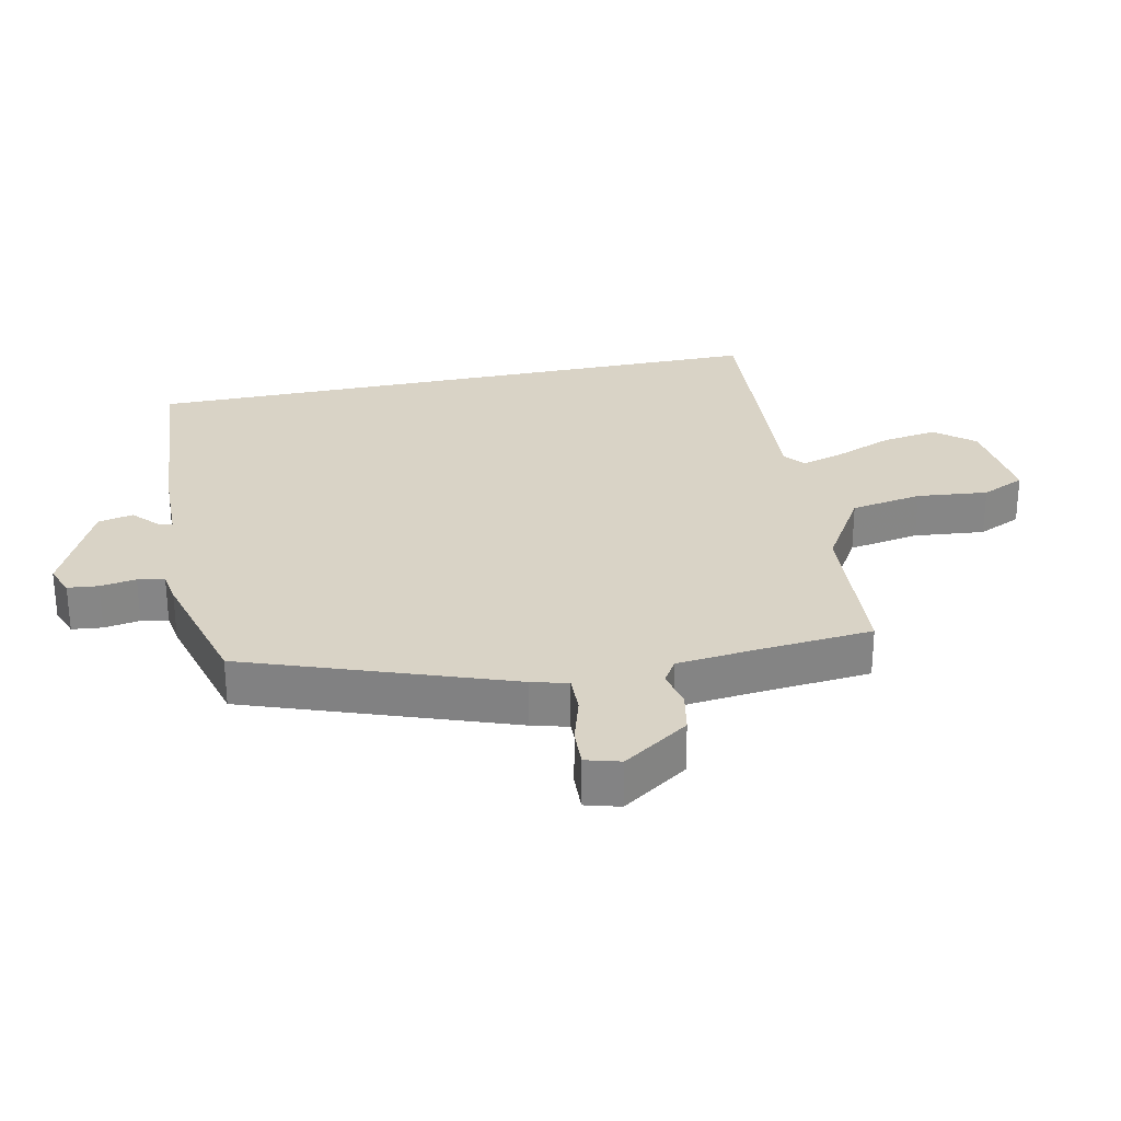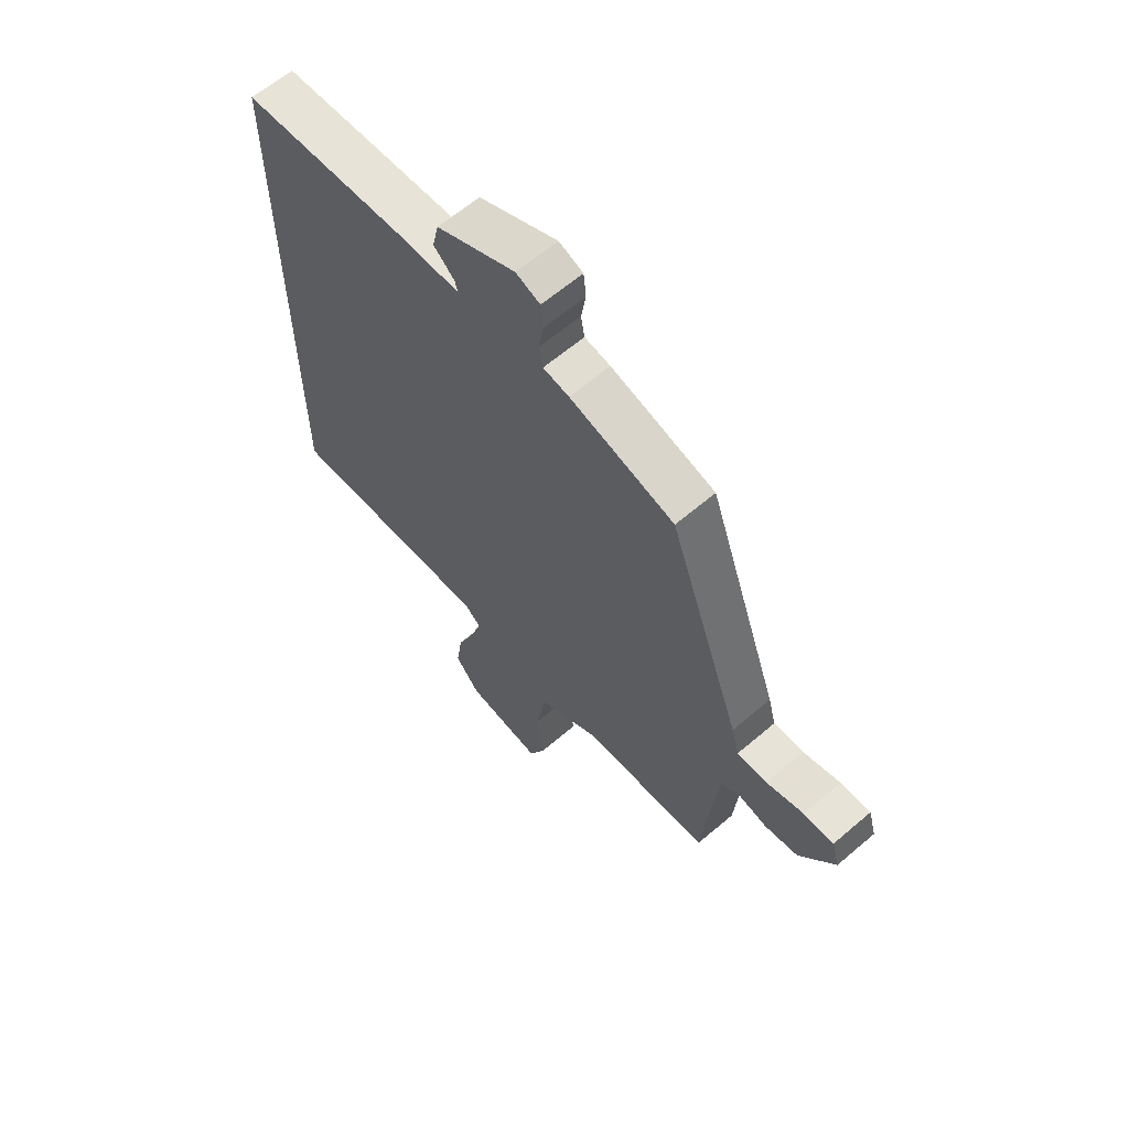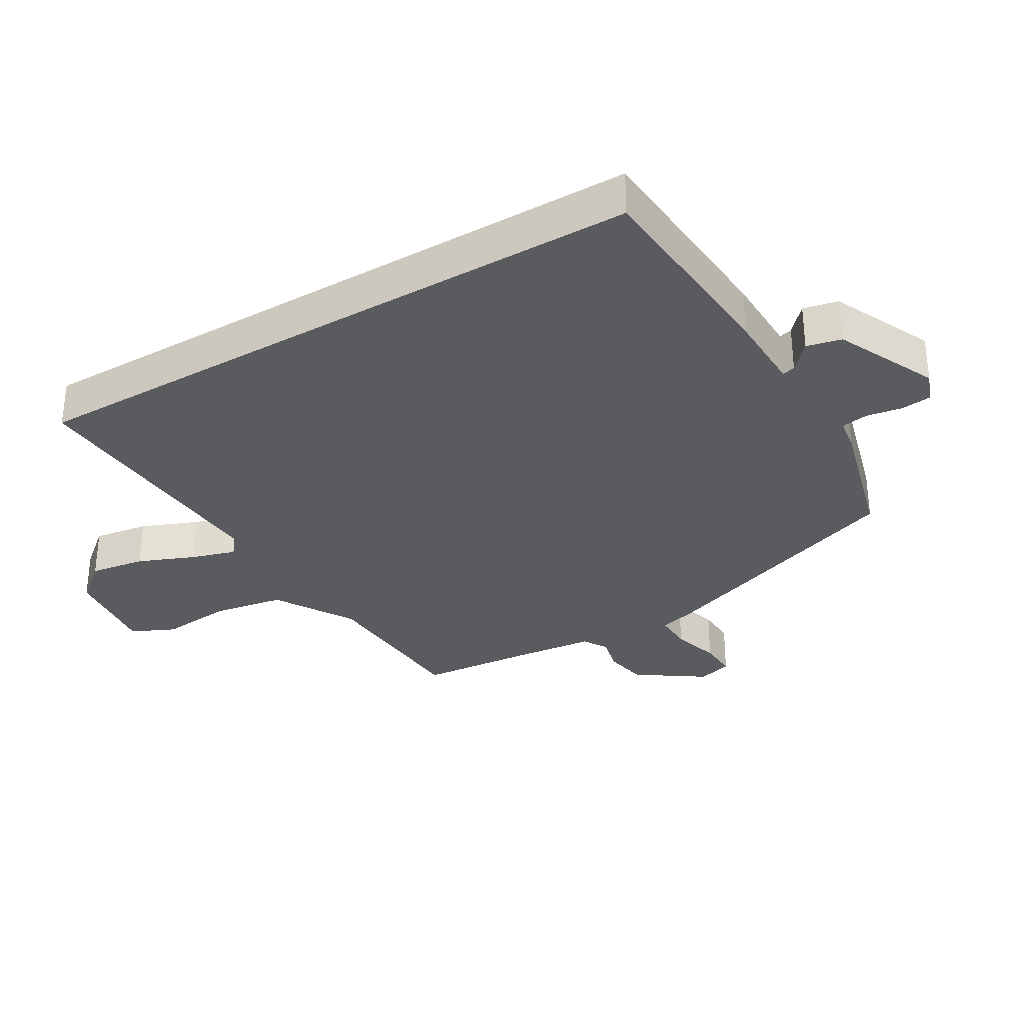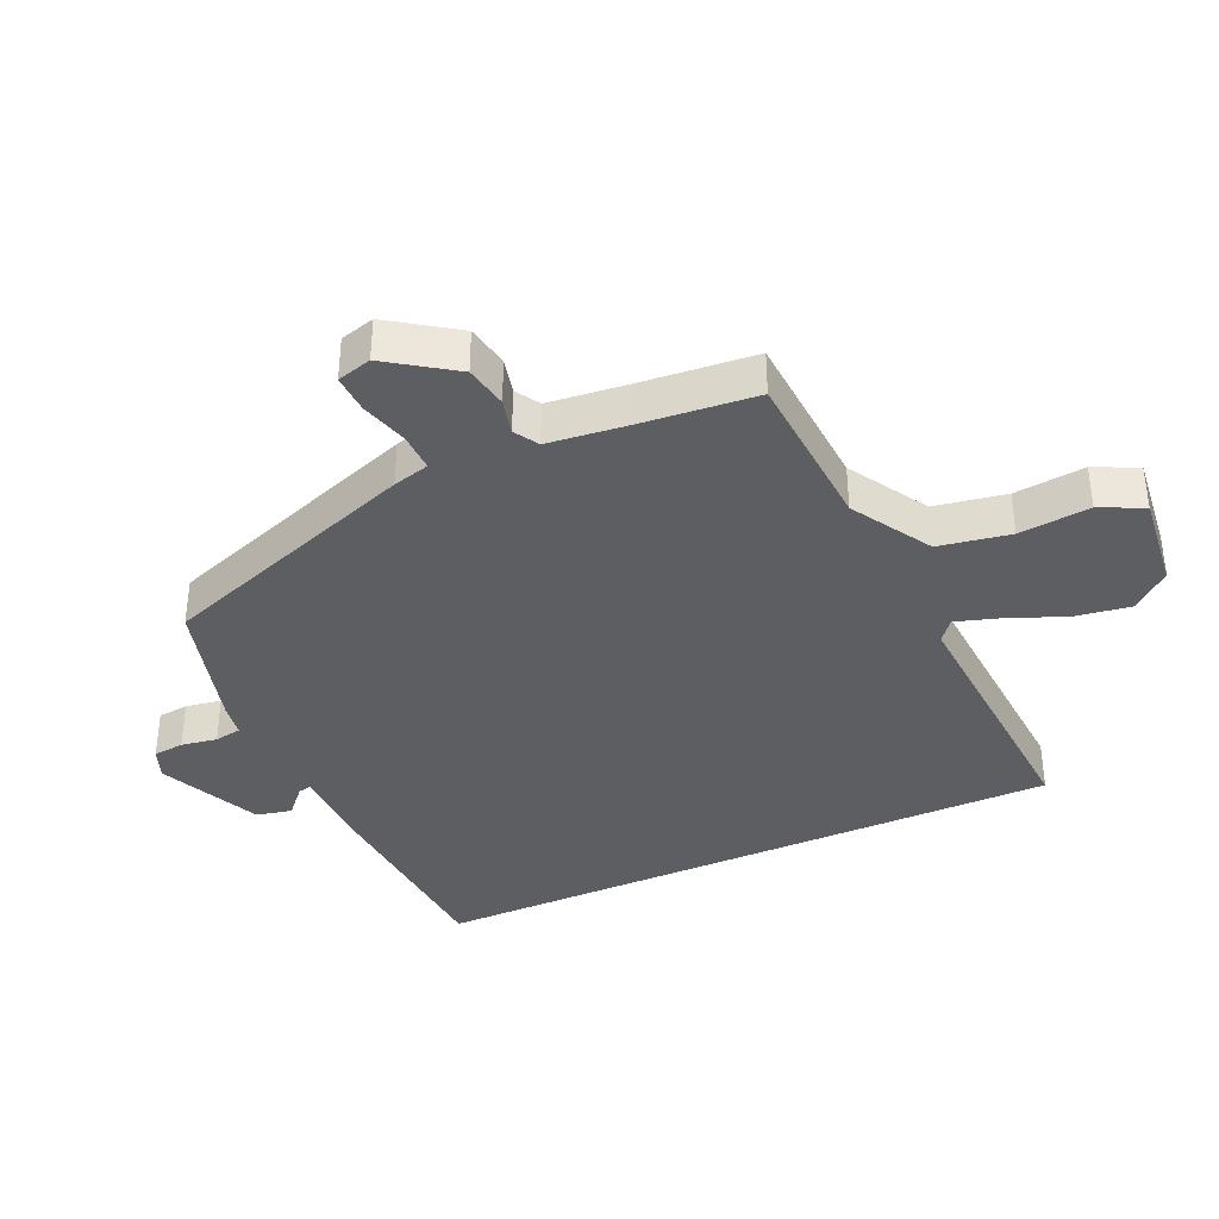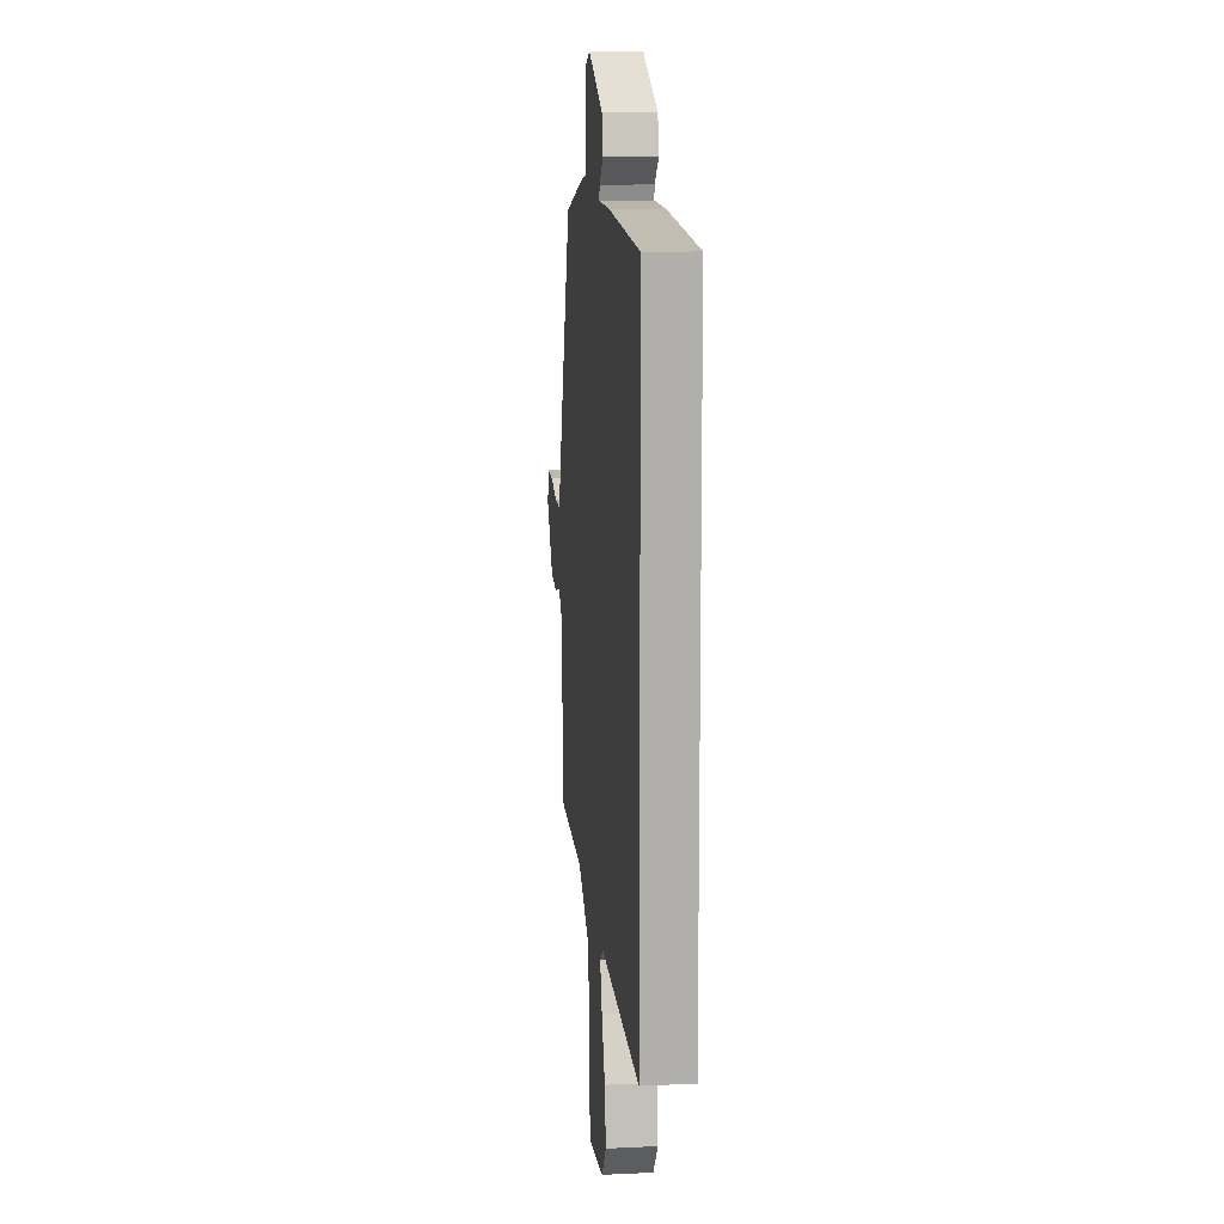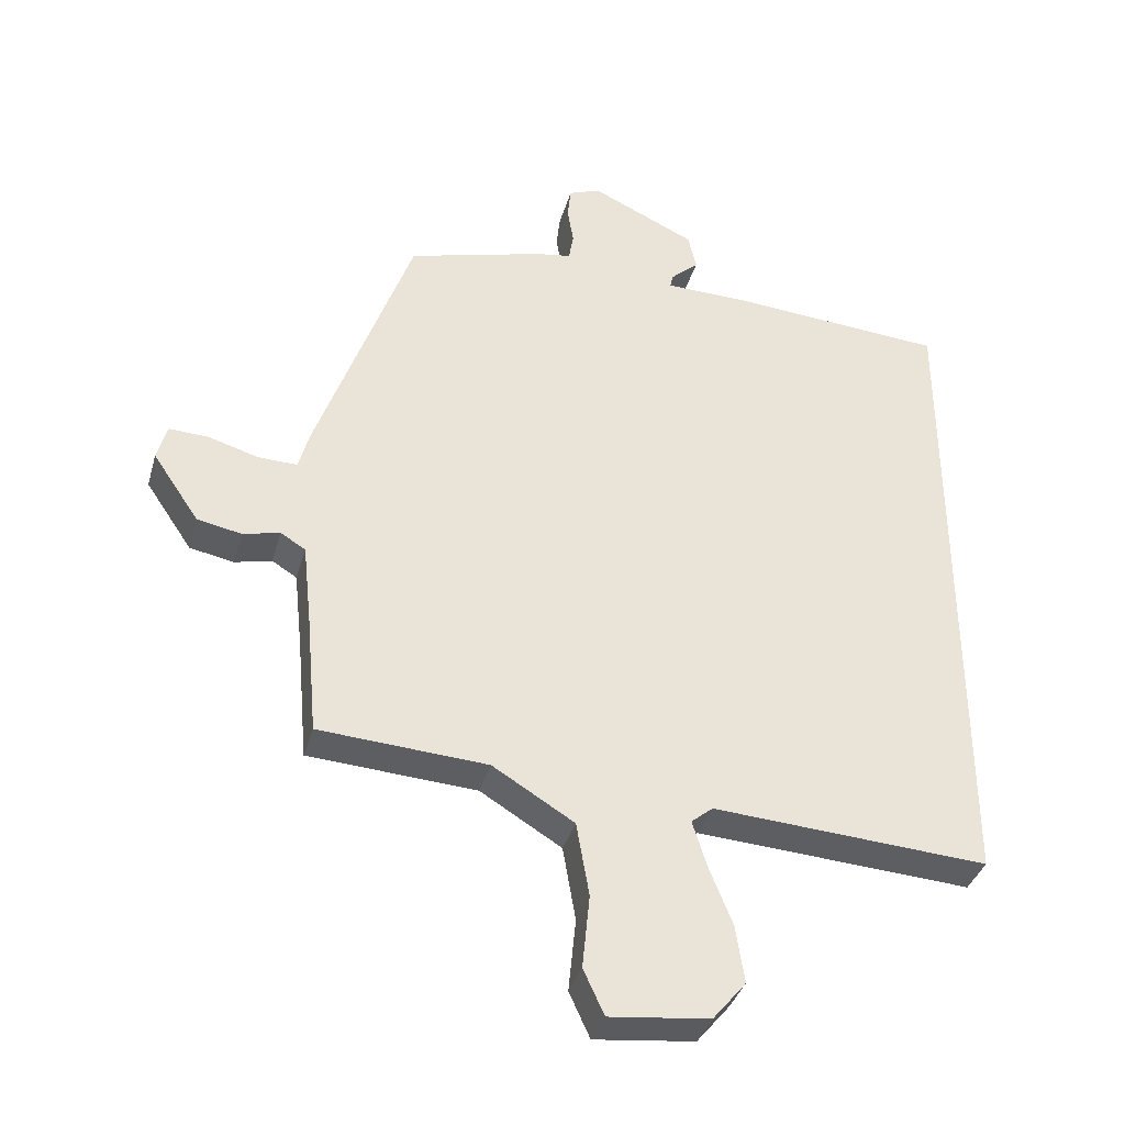
<metadata>
{"format":"obj","ext":"obj","renderer":"f3d","projection":"perspective","resolution":1024,"background":"white","views":[{"elev":28.3,"azim":78.0,"up":"+Y"},{"elev":62.9,"azim":49.2,"up":"+Z"},{"elev":-32.6,"azim":-59.6,"up":"+Y"},{"elev":-37.8,"azim":114.0,"up":"+Y"},{"elev":12.2,"azim":-96.2,"up":"+Z"},{"elev":-36.5,"azim":164.8,"up":"+Z"}]}
</metadata>
<code>
v -0.5 0.07 -0.508
v -0.5 0.07 0.475
v -0.177 0.07 0.5
v -0.055 0.07 0.503
v -0.06 0.07 0.523
v -0.101 0.07 0.56
v -0.089 0.07 0.614
v 0.066 0.07 0.687
v 0.113 0.07 0.669
v 0.118 0.07 0.622
v 0.109 0.07 0.567
v 0.116 0.07 0.526
v 0.167 0.07 0.518
v 0.371 0.07 0.463
v 0.514 0.07 0.062
v 0.529 0.07 0.006
v 0.588 0.07 0.008
v 0.661 0.07 0.03
v 0.72 0.07 0.033
v 0.735 0.07 -0.02
v 0.666 0.07 -0.122
v 0.6 0.07 -0.135
v 0.545 0.07 -0.122
v 0.508 0.07 -0.145
v 0.495 0.07 -0.265
v 0.479 0.07 -0.444
v 0.229 0.07 -0.461
v 0.108 0.07 -0.535
v 0.089 0.07 -0.645
v 0.1 0.07 -0.754
v 0.069 0.07 -0.821
v -0.079 0.07 -0.805
v -0.128 0.07 -0.746
v -0.115 0.07 -0.661
v -0.08 0.07 -0.574
v -0.059 0.07 -0.506
v -0.091 0.07 -0.48
v -0.5 0 -0.508
v -0.5 0 0.475
v -0.177 0 0.5
v -0.055 0 0.503
v -0.06 0 0.523
v -0.101 0 0.56
v -0.089 0 0.614
v 0.066 0 0.687
v 0.113 0 0.669
v 0.118 0 0.622
v 0.109 0 0.567
v 0.116 0 0.526
v 0.167 0 0.518
v 0.371 0 0.463
v 0.514 0 0.062
v 0.529 0 0.006
v 0.588 0 0.008
v 0.661 0 0.03
v 0.72 0 0.033
v 0.735 0 -0.02
v 0.666 0 -0.122
v 0.6 0 -0.135
v 0.545 0 -0.122
v 0.508 0 -0.145
v 0.495 0 -0.265
v 0.479 0 -0.444
v 0.229 0 -0.461
v 0.108 0 -0.535
v 0.089 0 -0.645
v 0.1 0 -0.754
v 0.069 0 -0.821
v -0.079 0 -0.805
v -0.128 0 -0.746
v -0.115 0 -0.661
v -0.08 0 -0.574
v -0.059 0 -0.506
v -0.091 0 -0.48
f 33 34 35
f 32 33 35
f 31 32 35
f 30 31 35
f 29 30 35
f 28 29 35 36
f 27 28 36 37
f 25 26 27 37
f 21 22 23
f 20 21 23
f 19 20 23
f 18 19 23
f 17 18 23
f 16 17 23 24
f 15 16 24
f 14 15 24
f 13 14 24
f 12 13 24
f 9 10 11
f 8 9 11
f 7 8 11
f 6 7 11
f 5 6 11
f 4 5 11 12
f 2 3 4
f 1 2 4
f 37 1 4
f 25 37 4
f 24 25 4
f 4 12 24
f 72 71 70
f 72 70 69
f 72 69 68
f 72 68 67
f 72 67 66
f 73 72 66 65
f 74 73 65 64
f 74 64 63 62
f 60 59 58
f 60 58 57
f 60 57 56
f 60 56 55
f 60 55 54
f 61 60 54 53
f 61 53 52
f 61 52 51
f 61 51 50
f 61 50 49
f 48 47 46
f 48 46 45
f 48 45 44
f 48 44 43
f 48 43 42
f 49 48 42 41
f 41 40 39
f 41 39 38
f 41 38 74
f 41 74 62
f 41 62 61
f 61 49 41
f 1 38 39 2
f 2 39 40 3
f 3 40 41 4
f 4 41 42 5
f 5 42 43 6
f 6 43 44 7
f 7 44 45 8
f 8 45 46 9
f 9 46 47 10
f 10 47 48 11
f 11 48 49 12
f 12 49 50 13
f 13 50 51 14
f 14 51 52 15
f 15 52 53 16
f 16 53 54 17
f 17 54 55 18
f 18 55 56 19
f 19 56 57 20
f 20 57 58 21
f 21 58 59 22
f 22 59 60 23
f 23 60 61 24
f 24 61 62 25
f 25 62 63 26
f 26 63 64 27
f 27 64 65 28
f 28 65 66 29
f 29 66 67 30
f 30 67 68 31
f 31 68 69 32
f 32 69 70 33
f 33 70 71 34
f 34 71 72 35
f 35 72 73 36
f 36 73 74 37
f 37 74 38 1

</code>
